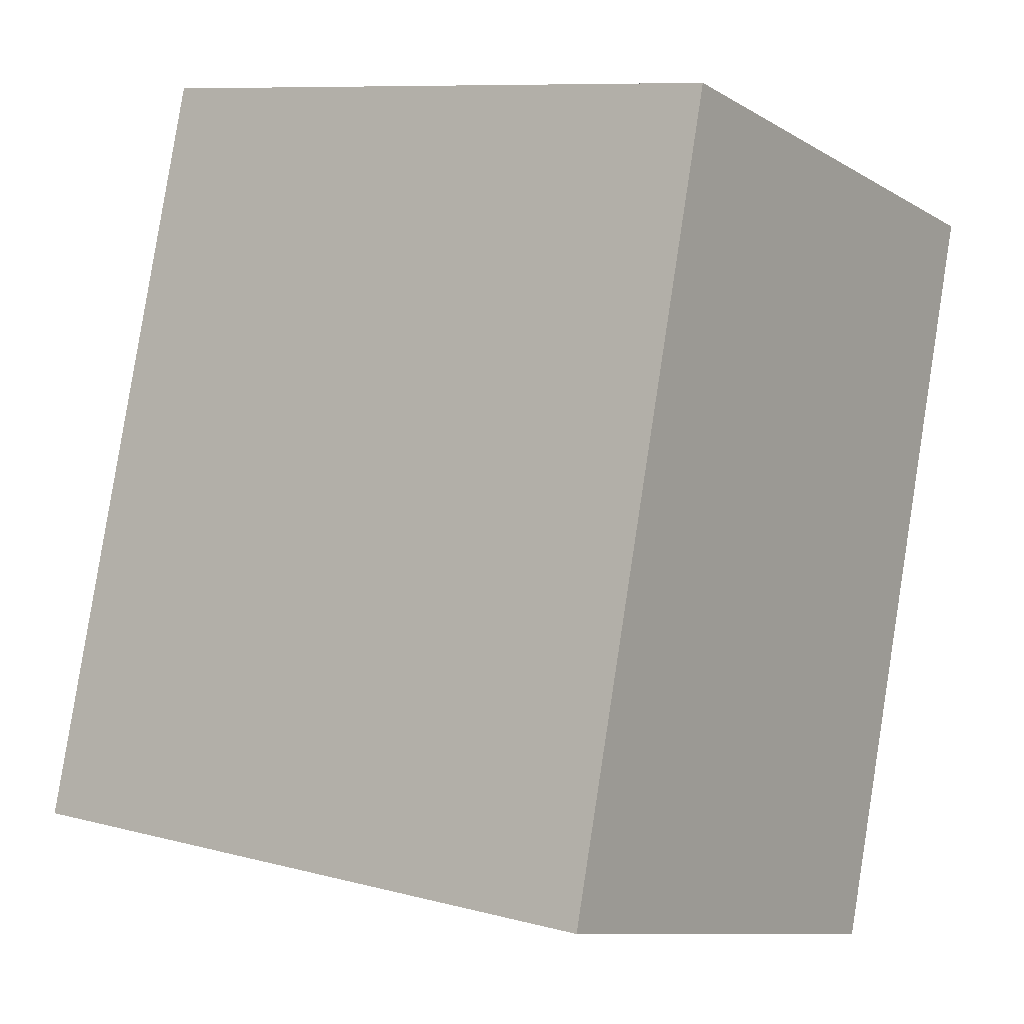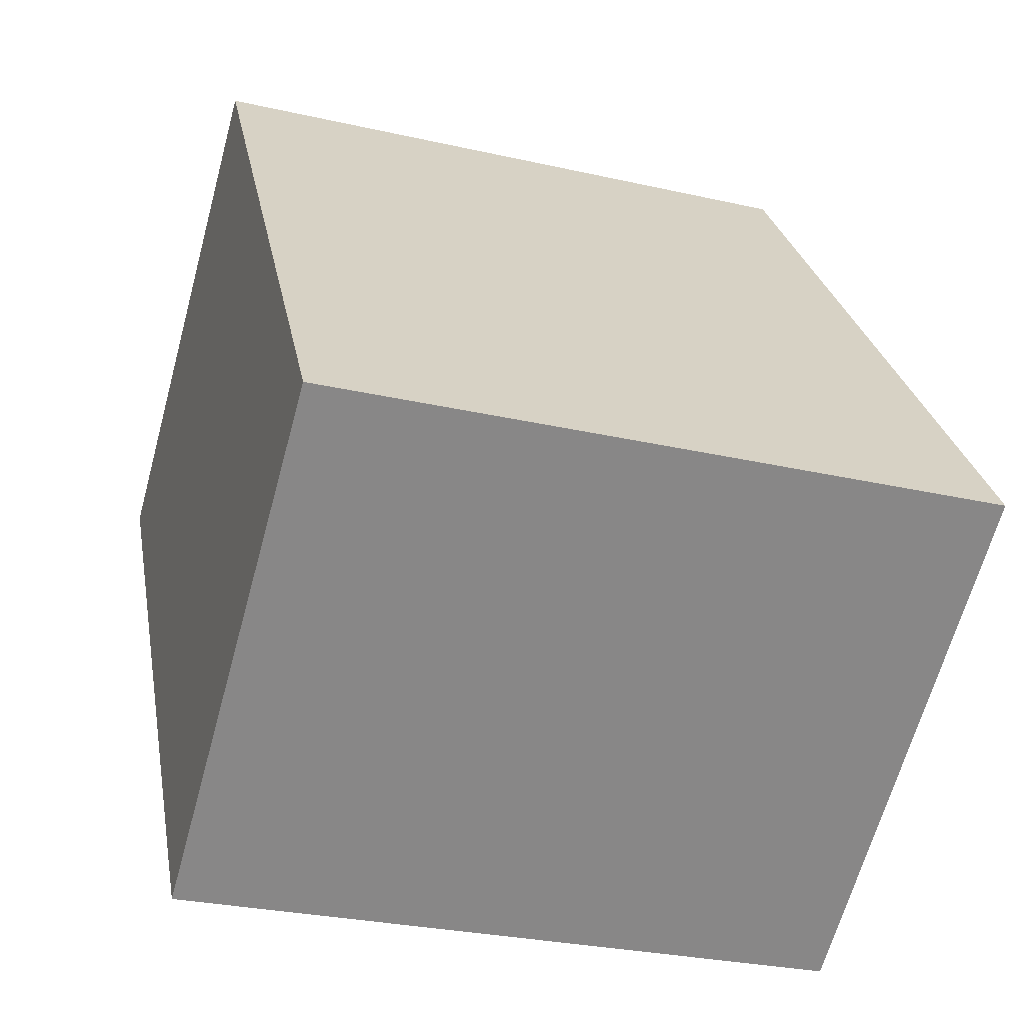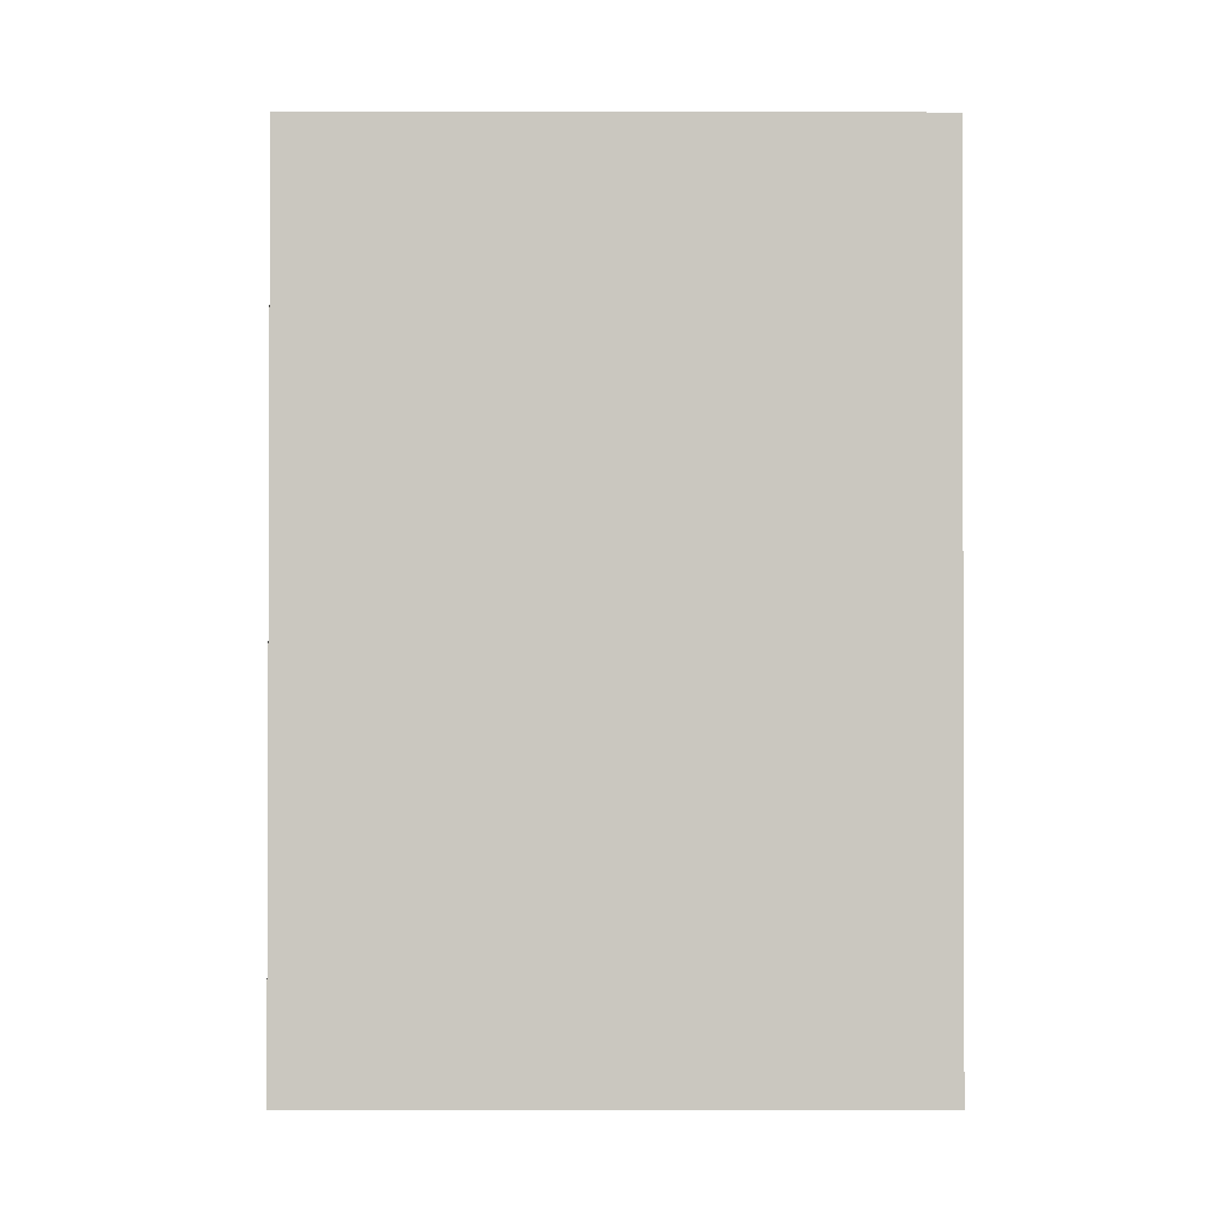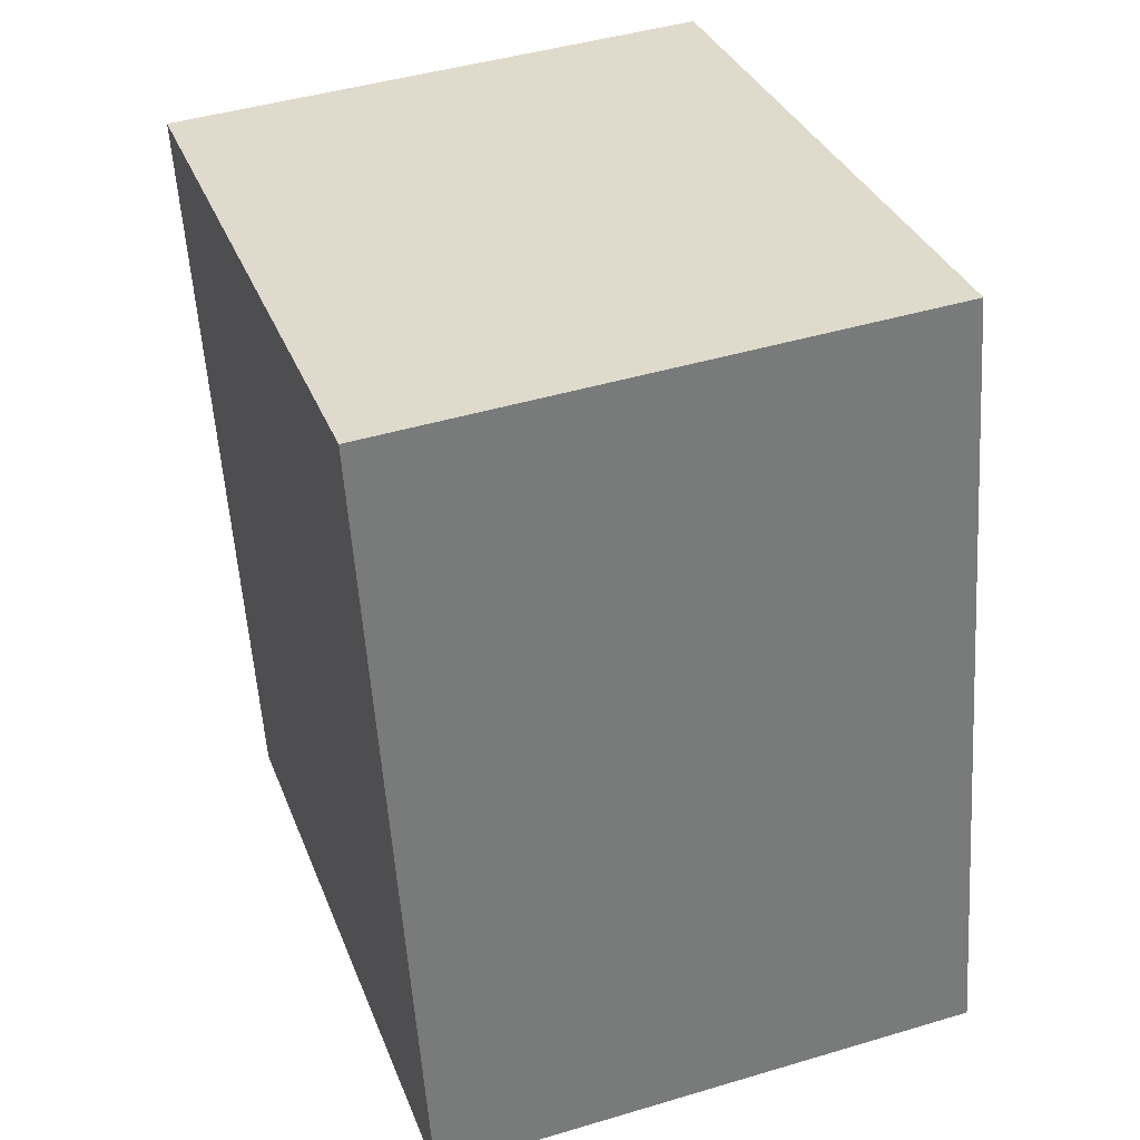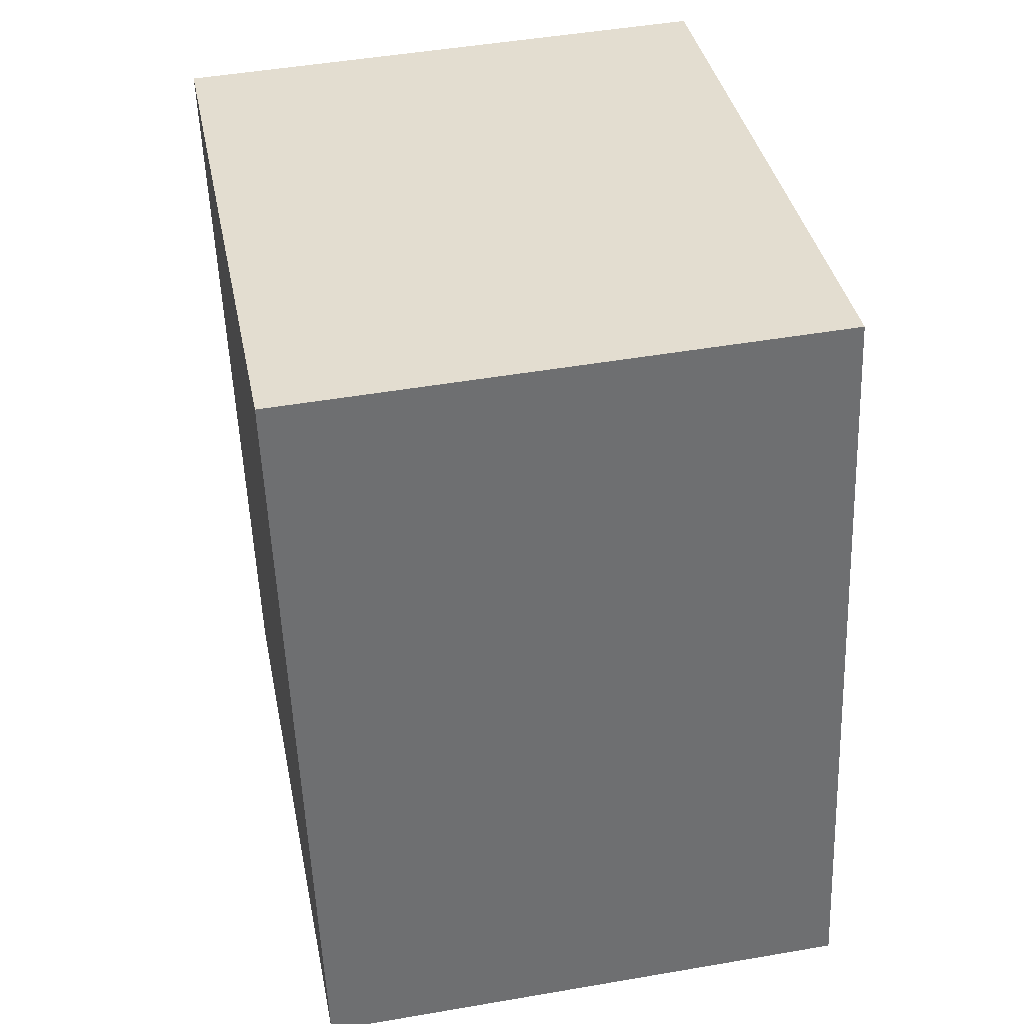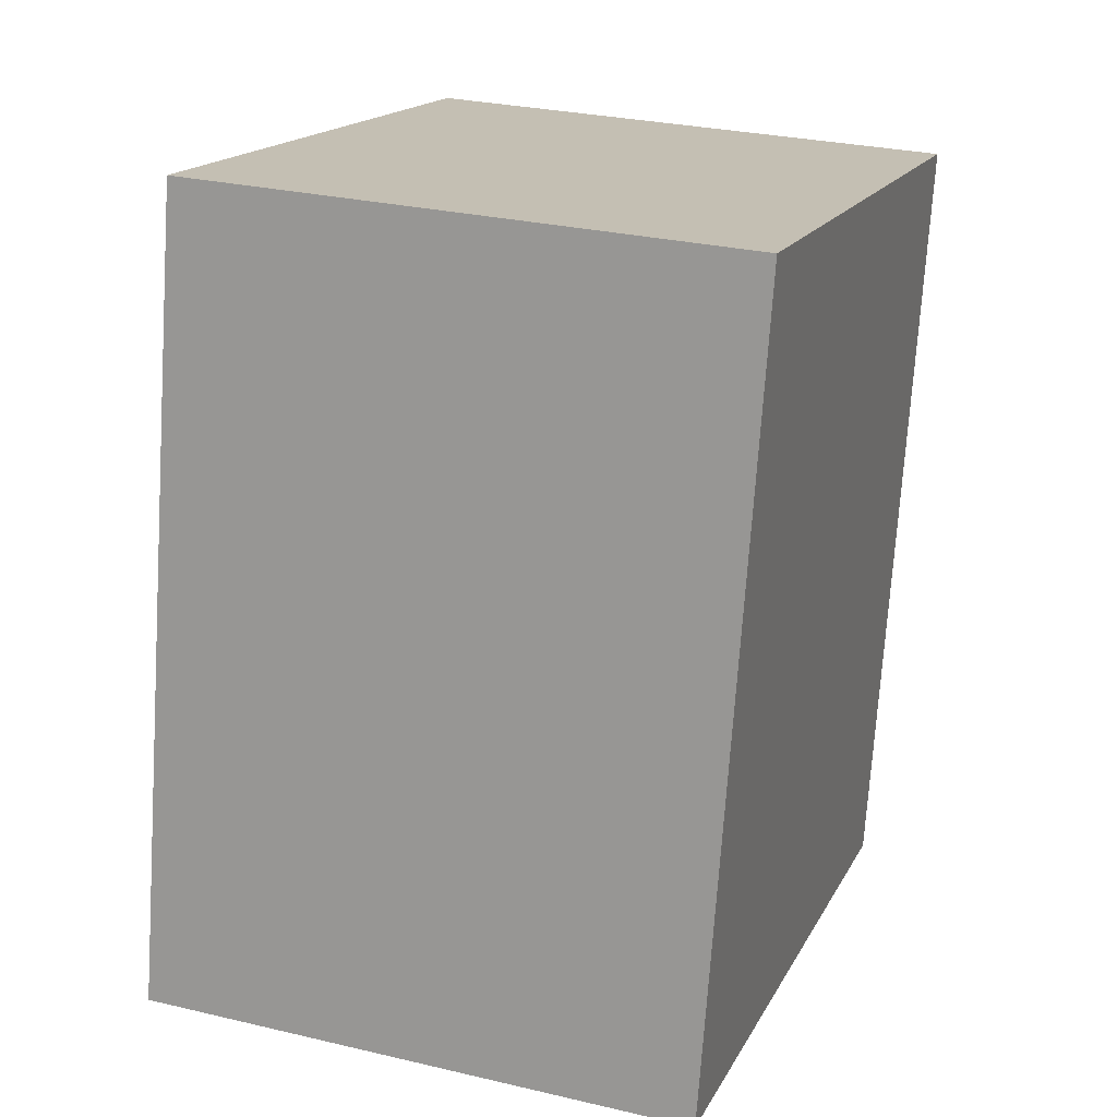
<metadata>
{"format":"obj","ext":"obj","renderer":"f3d","projection":"perspective","resolution":1024,"background":"white","views":[{"elev":-10.1,"azim":34.7,"up":"+Z"},{"elev":-65.1,"azim":164.7,"up":"+Z"},{"elev":-11.9,"azim":89.8,"up":"+Z"},{"elev":44.6,"azim":-109.2,"up":"+Z"},{"elev":47.7,"azim":-101.0,"up":"+Z"},{"elev":28.3,"azim":-70.4,"up":"+Z"}]}
</metadata>
<code>
v  0 3.307 2.025e-16
v  4.594 3.307 2.371
v  4.011 3.307 -0.765
v  4.879 3.307 3.907
v  0.965 3.307 4.697
v  4.879 -2.392e-16 3.907
v  4.011 4.684e-17 -0.765
v  4.594 -1.452e-16 2.371
v  0 0 0
v  0.965 -2.876e-16 4.697
g defaultobject
f 1 2 3
f 2 1 4
f 4 1 5
f 6 2 4
f 2 6 3
f 3 6 7
f 7 6 8
f 7 1 3
f 1 7 9
f 9 5 1
f 5 9 10
f 10 4 5
f 4 10 6
f 8 9 7
f 9 8 6
f 9 6 10

</code>
